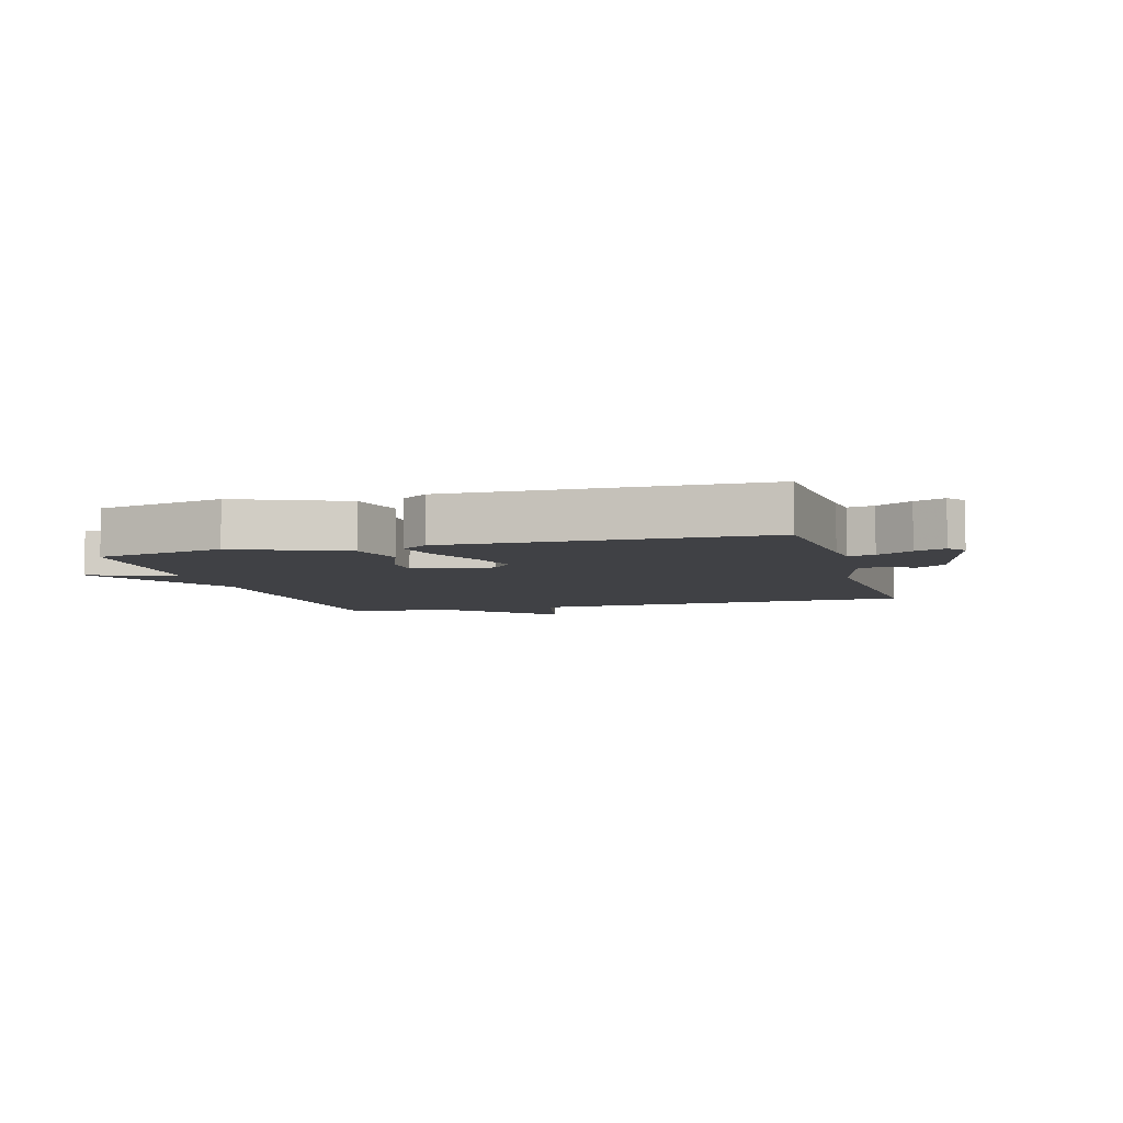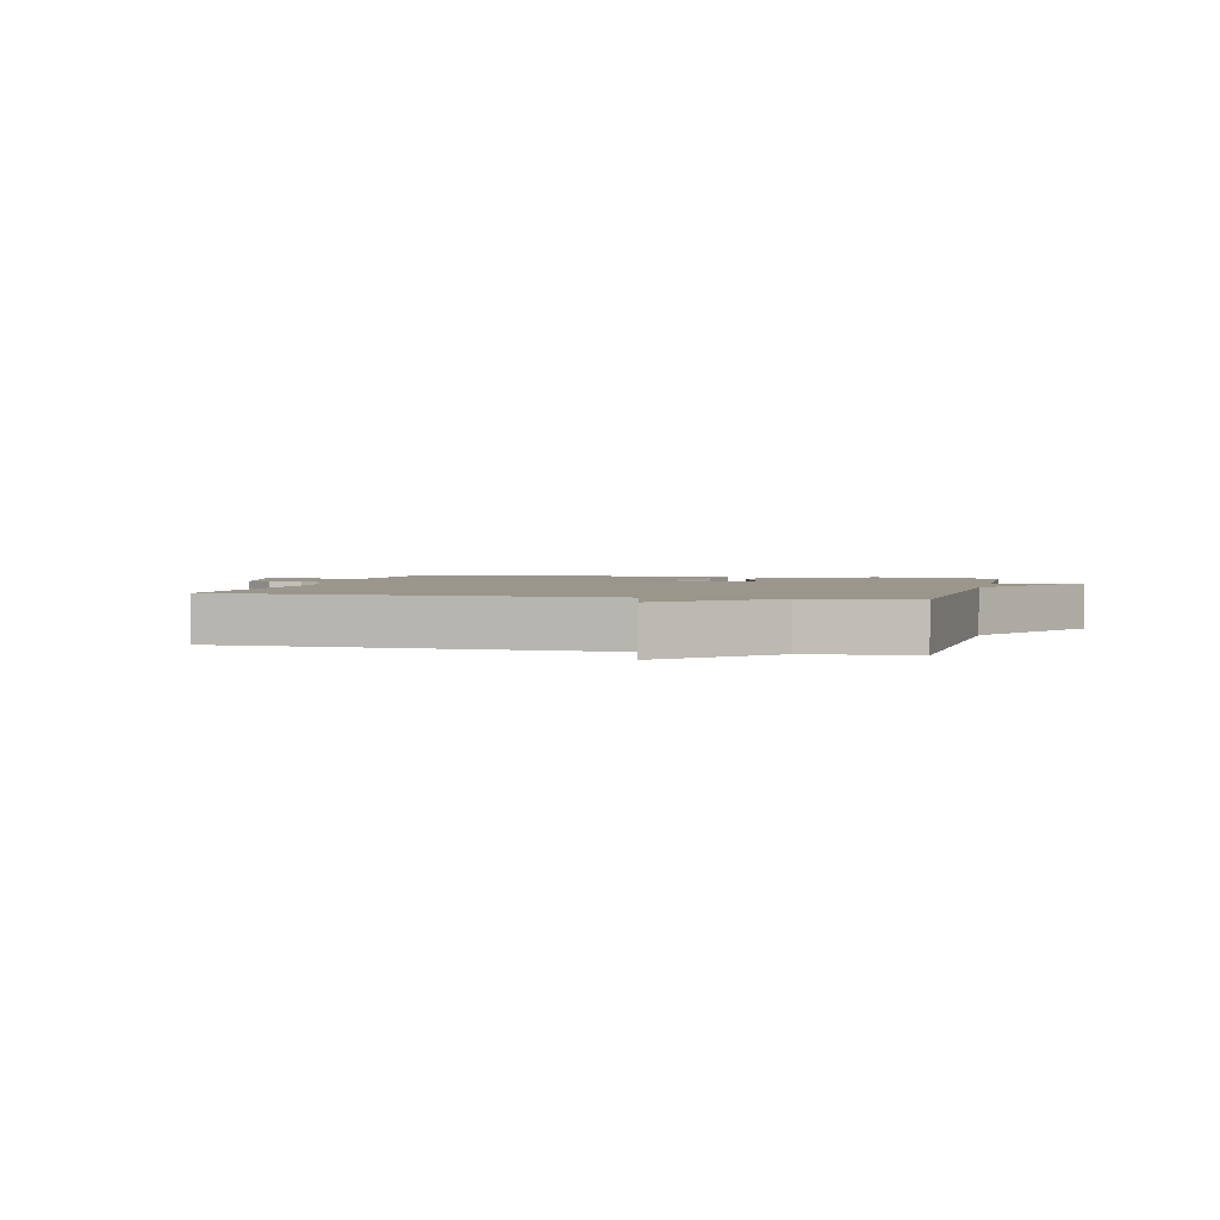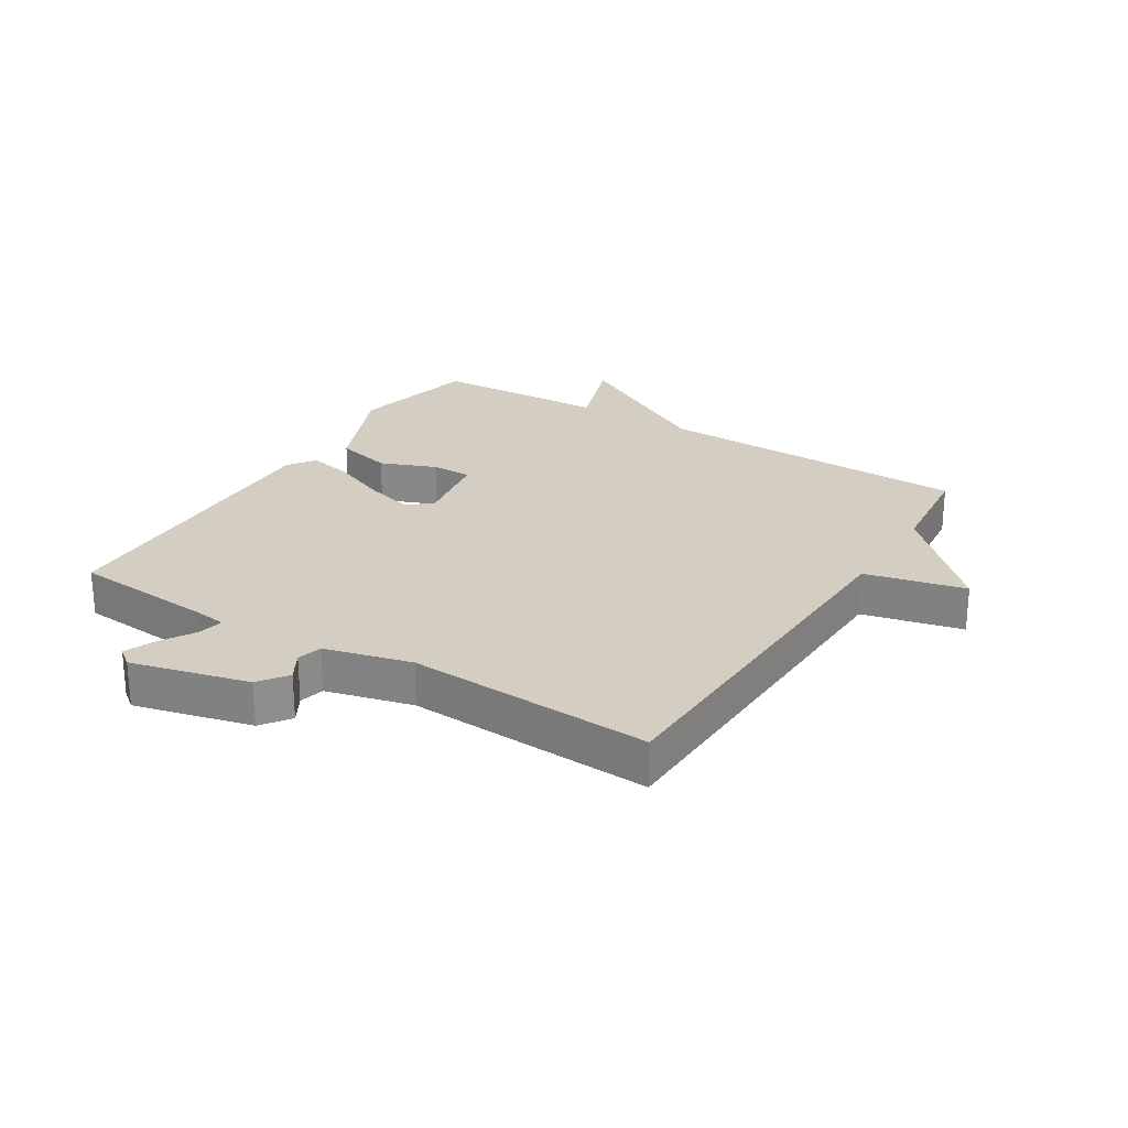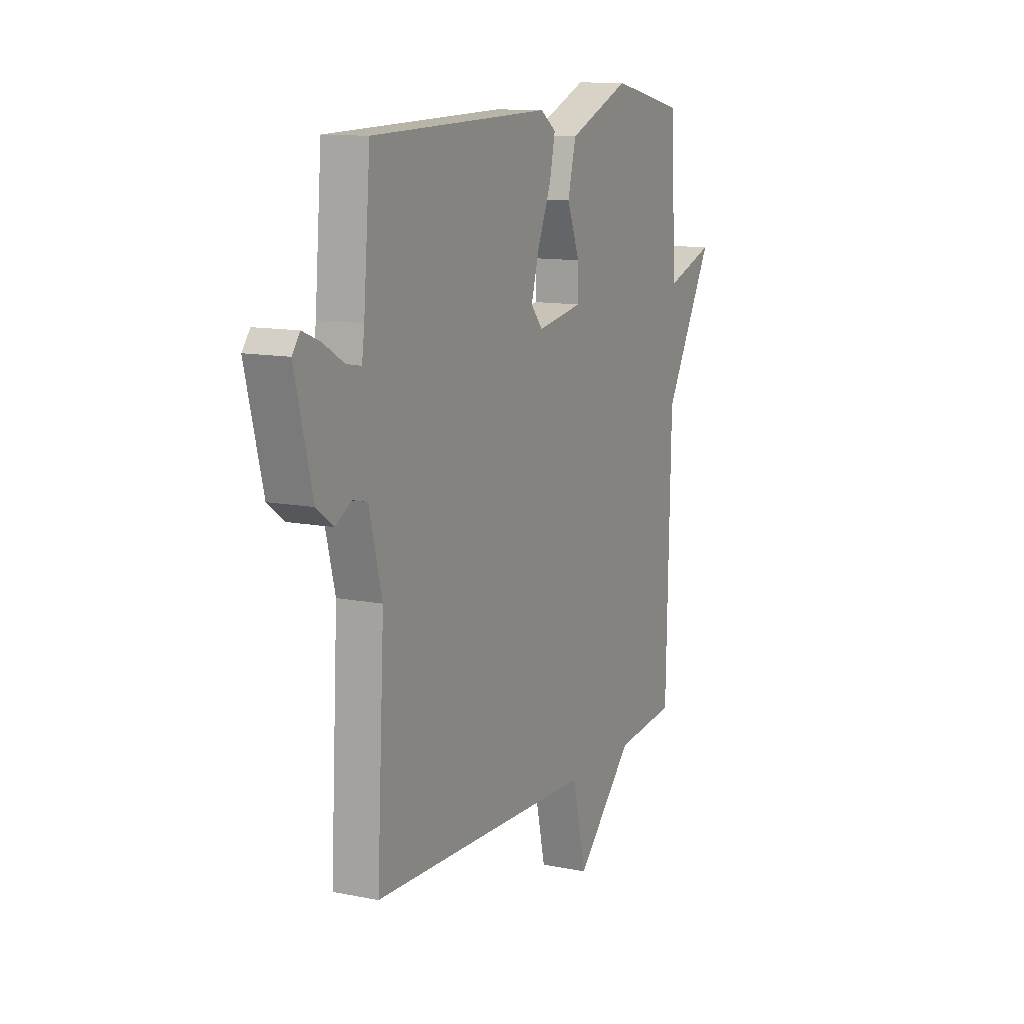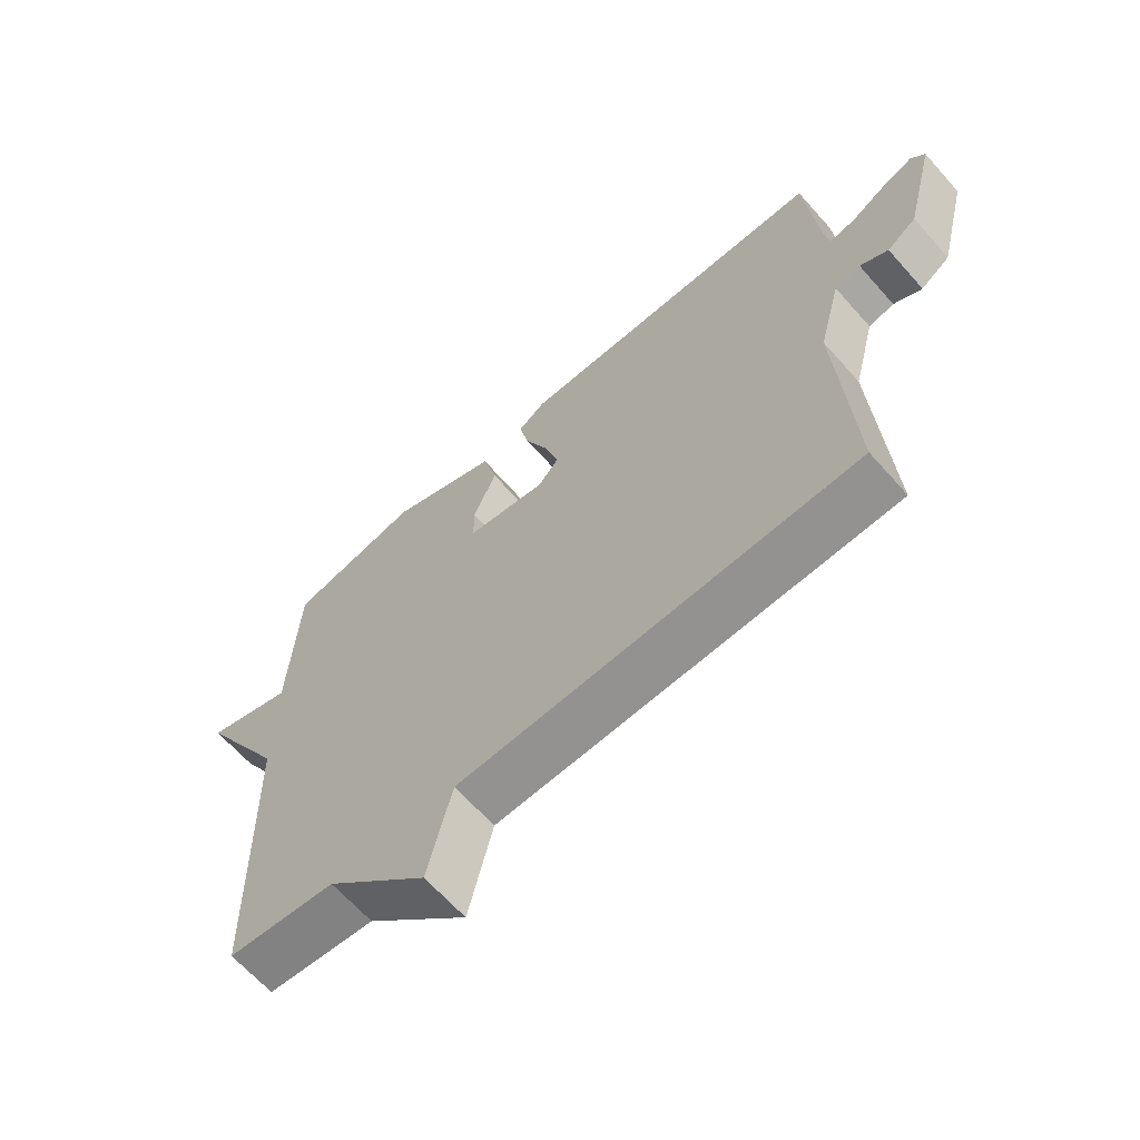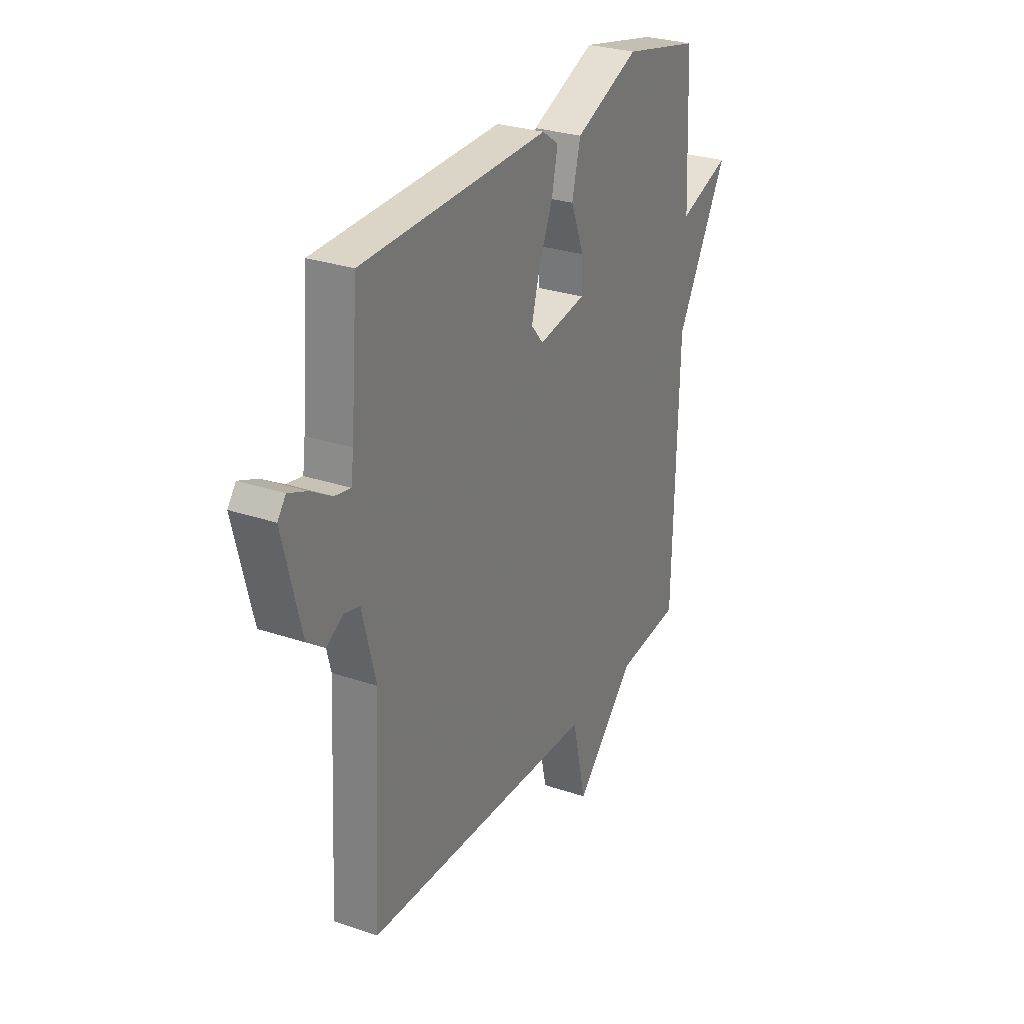
<metadata>
{"format":"obj","ext":"obj","renderer":"f3d","projection":"perspective","resolution":1024,"background":"white","views":[{"elev":-5.9,"azim":16.0,"up":"+Y"},{"elev":2.3,"azim":-165.9,"up":"+Y"},{"elev":25.2,"azim":121.9,"up":"+Y"},{"elev":11.7,"azim":115.8,"up":"+Z"},{"elev":-65.3,"azim":41.6,"up":"+Z"},{"elev":28.3,"azim":117.2,"up":"+Z"}]}
</metadata>
<code>
v 0.5 0.07 -0.5
v -0.129 0.07 -0.518
v -0.167 0.07 -0.681
v -0.329 0.07 -0.518
v -0.5 0.07 -0.5
v -0.513 0.07 0.016
v -0.652 0.07 0.264
v -0.513 0.07 0.216
v -0.5 0.07 0.5
v -0.292 0.07 0.545
v -0.119 0.07 0.472
v -0.096 0.07 0.38
v -0.132 0.07 0.289
v -0.132 0.07 0.223
v -0.004 0.07 0.201
v 0.029 0.07 0.24
v 0.007 0.07 0.318
v -0.031 0.07 0.409
v -0.047 0.07 0.483
v -0.003 0.07 0.514
v 0.5 0.07 0.5
v 0.519 0.07 0.269
v 0.526 0.07 0.216
v 0.568 0.07 0.224
v 0.625 0.07 0.258
v 0.674 0.07 0.278
v 0.696 0.07 0.249
v 0.648 0.07 0.058
v 0.601 0.07 0.024
v 0.556 0.07 0.05
v 0.515 0.07 0.04
v 0.479 0.07 -0.101
v 0.5 0 -0.5
v -0.129 0 -0.518
v -0.167 0 -0.681
v -0.329 0 -0.518
v -0.5 0 -0.5
v -0.513 0 0.016
v -0.652 0 0.264
v -0.513 0 0.216
v -0.5 0 0.5
v -0.292 0 0.545
v -0.119 0 0.472
v -0.096 0 0.38
v -0.132 0 0.289
v -0.132 0 0.223
v -0.004 0 0.201
v 0.029 0 0.24
v 0.007 0 0.318
v -0.031 0 0.409
v -0.047 0 0.483
v -0.003 0 0.514
v 0.5 0 0.5
v 0.519 0 0.269
v 0.526 0 0.216
v 0.568 0 0.224
v 0.625 0 0.258
v 0.674 0 0.278
v 0.696 0 0.249
v 0.648 0 0.058
v 0.601 0 0.024
v 0.556 0 0.05
v 0.515 0 0.04
v 0.479 0 -0.101
f 28 29 30
f 27 28 30
f 26 27 30
f 25 26 30
f 24 25 30
f 23 24 30 31
f 22 23 31 32
f 21 22 32
f 20 21 32
f 19 20 32
f 18 19 32
f 17 18 32
f 11 12 13
f 10 11 13
f 9 10 13
f 8 9 13
f 8 13 14
f 6 7 8
f 8 14 15
f 6 8 15
f 5 6 15
f 4 5 15
f 4 15 16
f 3 4 16
f 2 3 16
f 16 17 32 1
f 1 2 16
f 62 61 60
f 62 60 59
f 62 59 58
f 62 58 57
f 62 57 56
f 63 62 56 55
f 64 63 55 54
f 64 54 53
f 64 53 52
f 64 52 51
f 64 51 50
f 64 50 49
f 45 44 43
f 45 43 42
f 45 42 41
f 45 41 40
f 46 45 40
f 40 39 38
f 47 46 40
f 47 40 38
f 47 38 37
f 47 37 36
f 48 47 36
f 48 36 35
f 48 35 34
f 33 64 49 48
f 48 34 33
f 1 33 34 2
f 2 34 35 3
f 3 35 36 4
f 4 36 37 5
f 5 37 38 6
f 6 38 39 7
f 7 39 40 8
f 8 40 41 9
f 9 41 42 10
f 10 42 43 11
f 11 43 44 12
f 12 44 45 13
f 13 45 46 14
f 14 46 47 15
f 15 47 48 16
f 16 48 49 17
f 17 49 50 18
f 18 50 51 19
f 19 51 52 20
f 20 52 53 21
f 21 53 54 22
f 22 54 55 23
f 23 55 56 24
f 24 56 57 25
f 25 57 58 26
f 26 58 59 27
f 27 59 60 28
f 28 60 61 29
f 29 61 62 30
f 30 62 63 31
f 31 63 64 32
f 32 64 33 1

</code>
